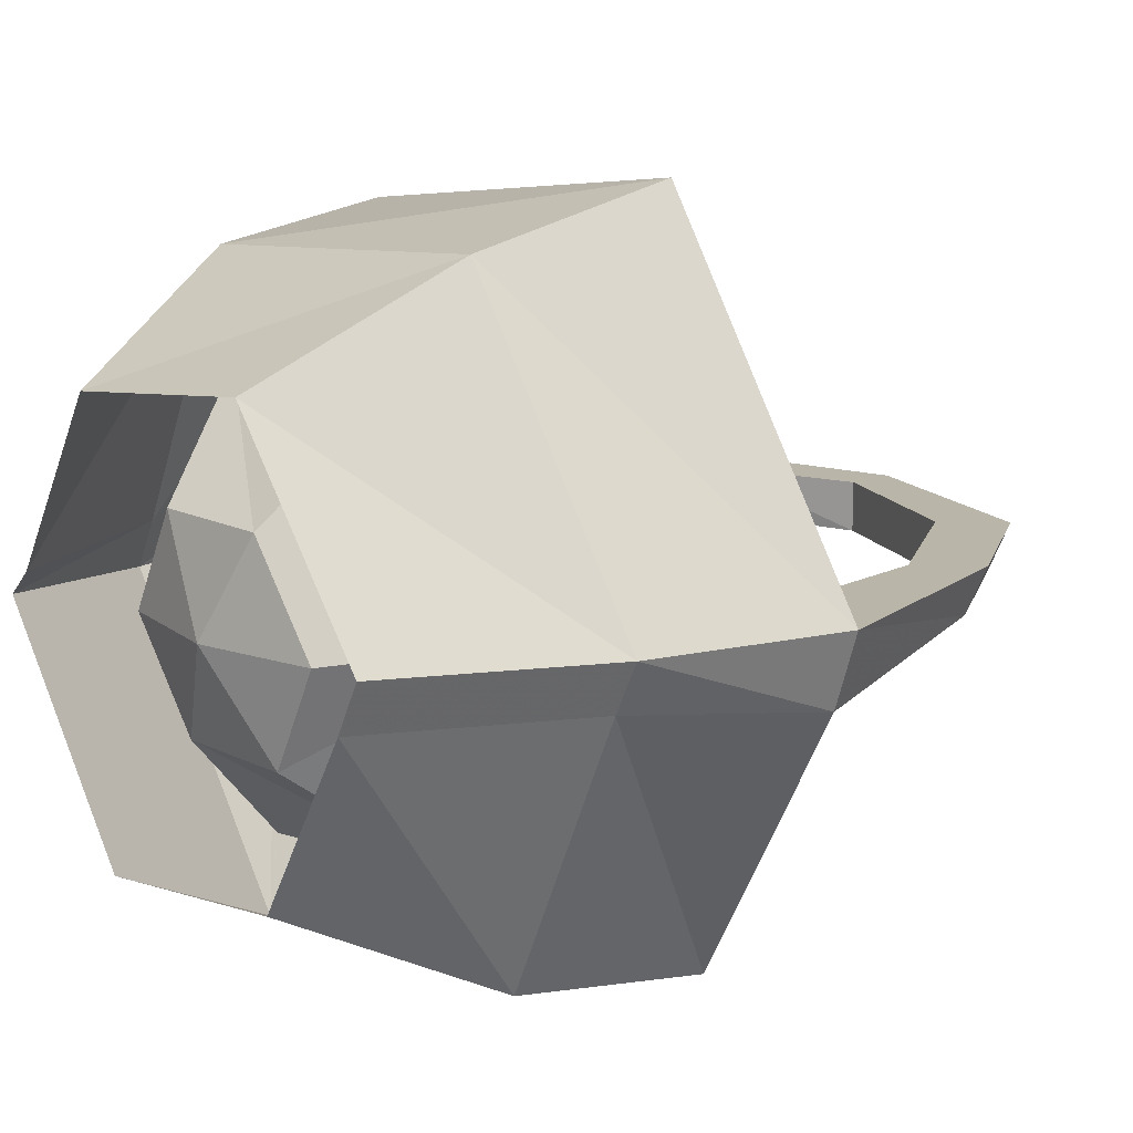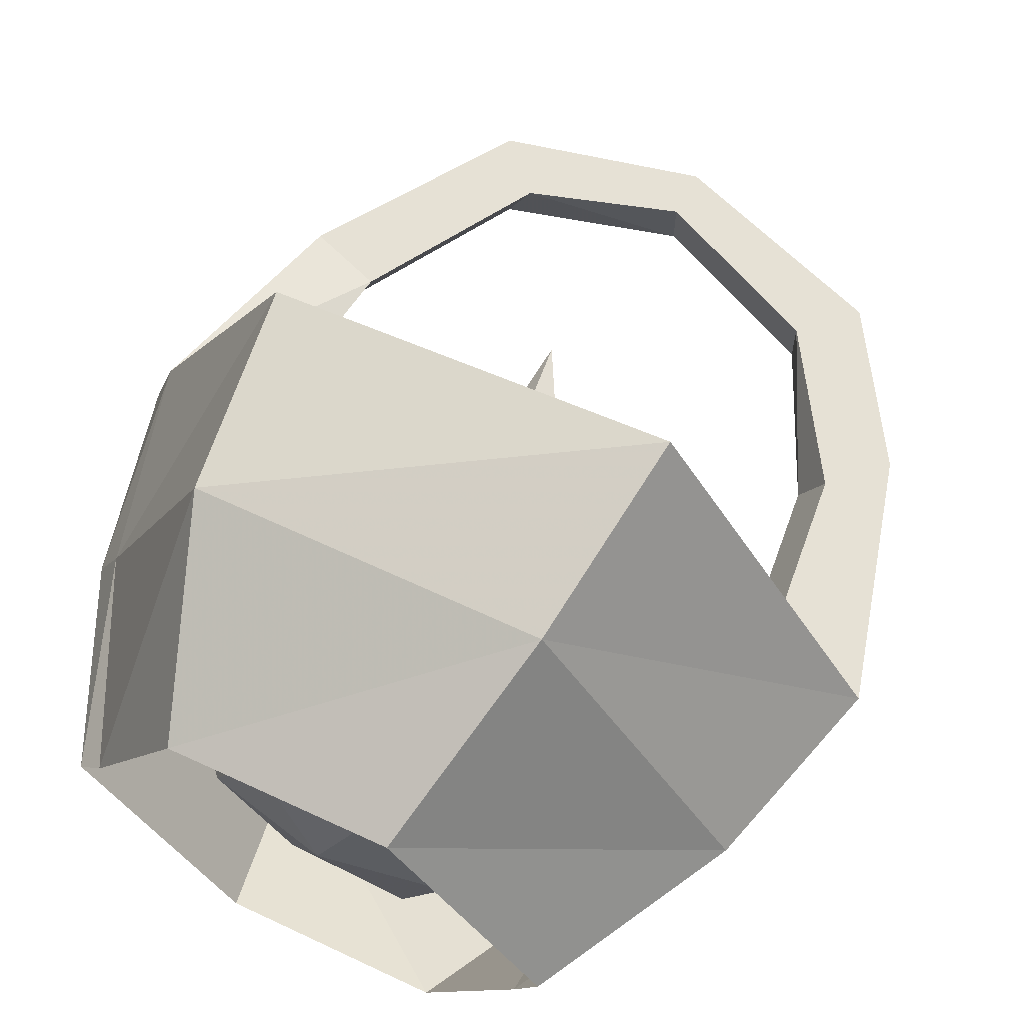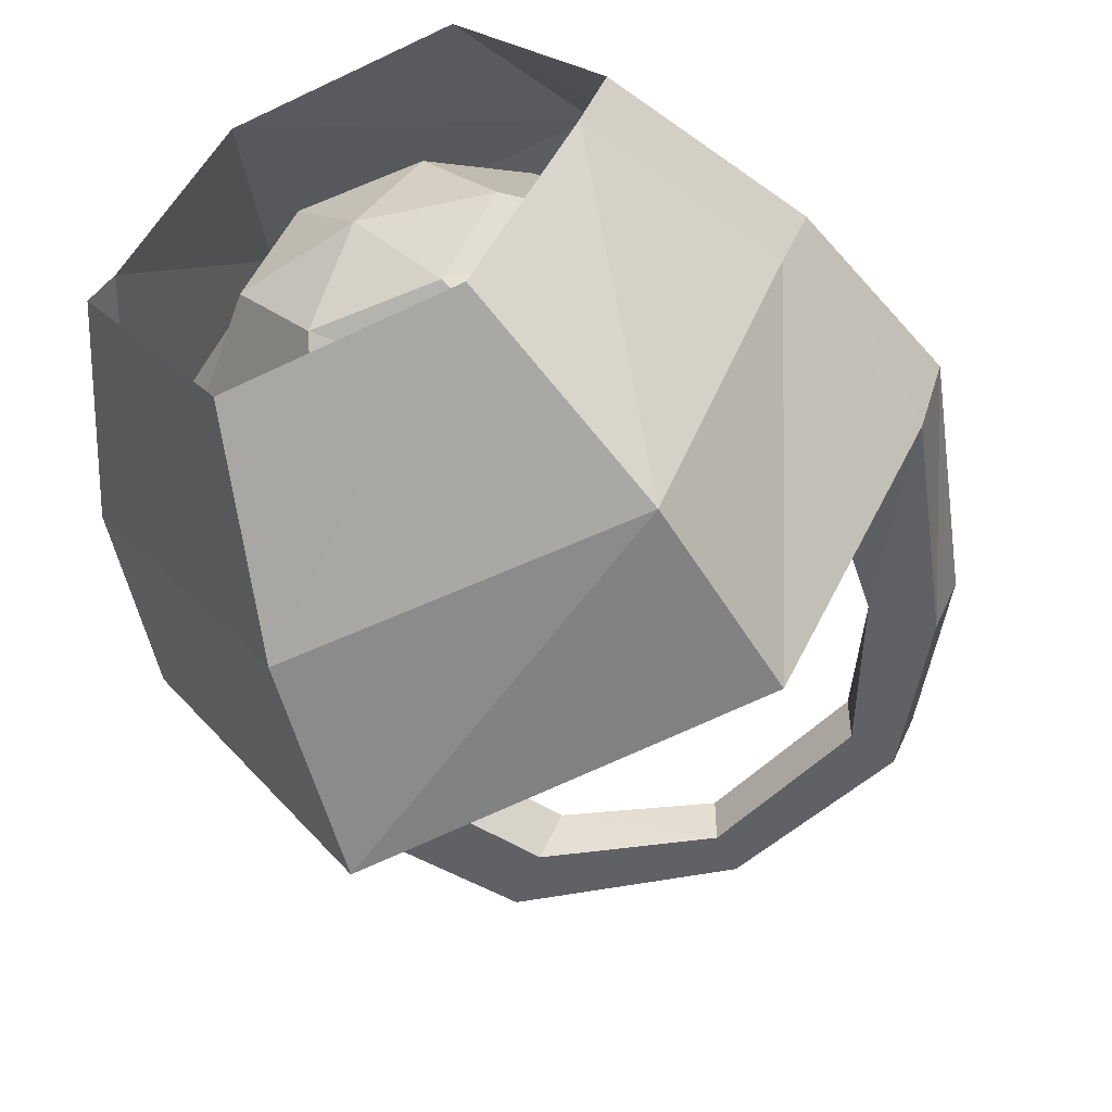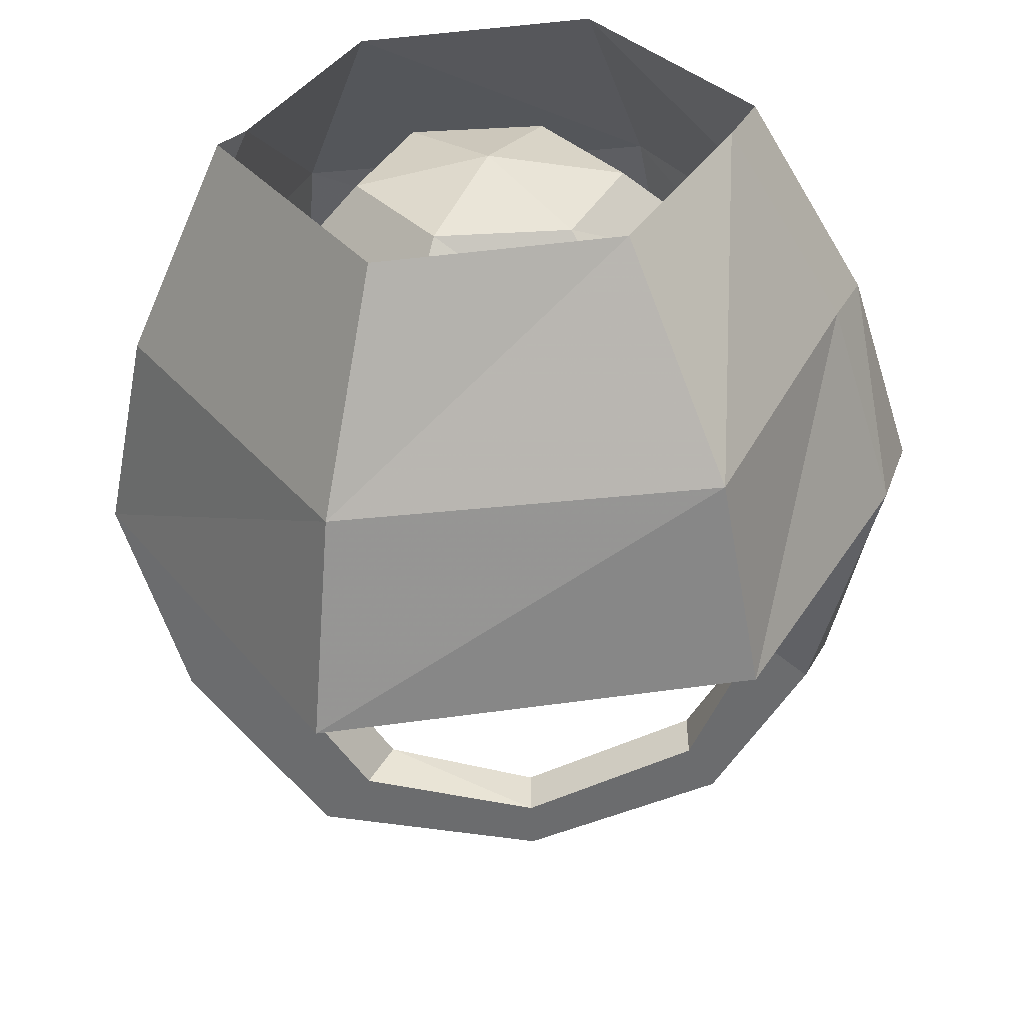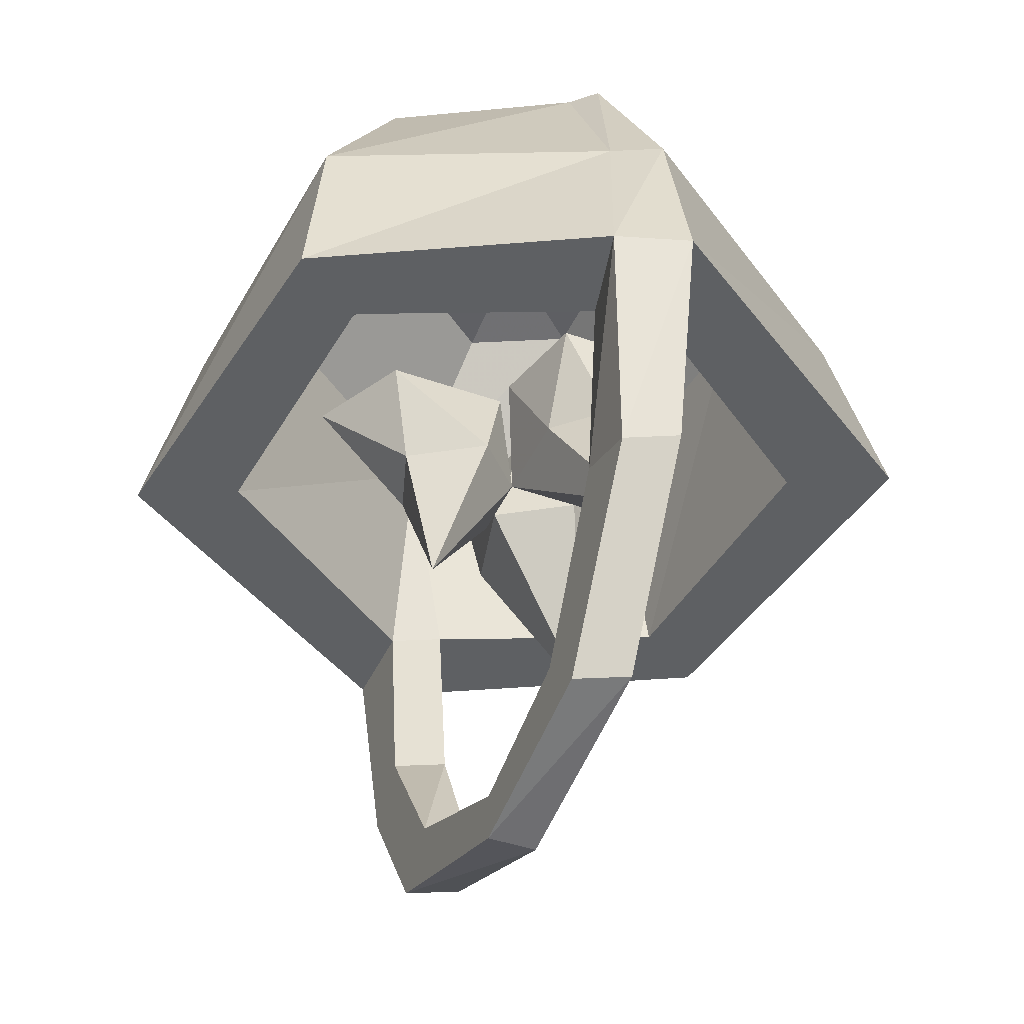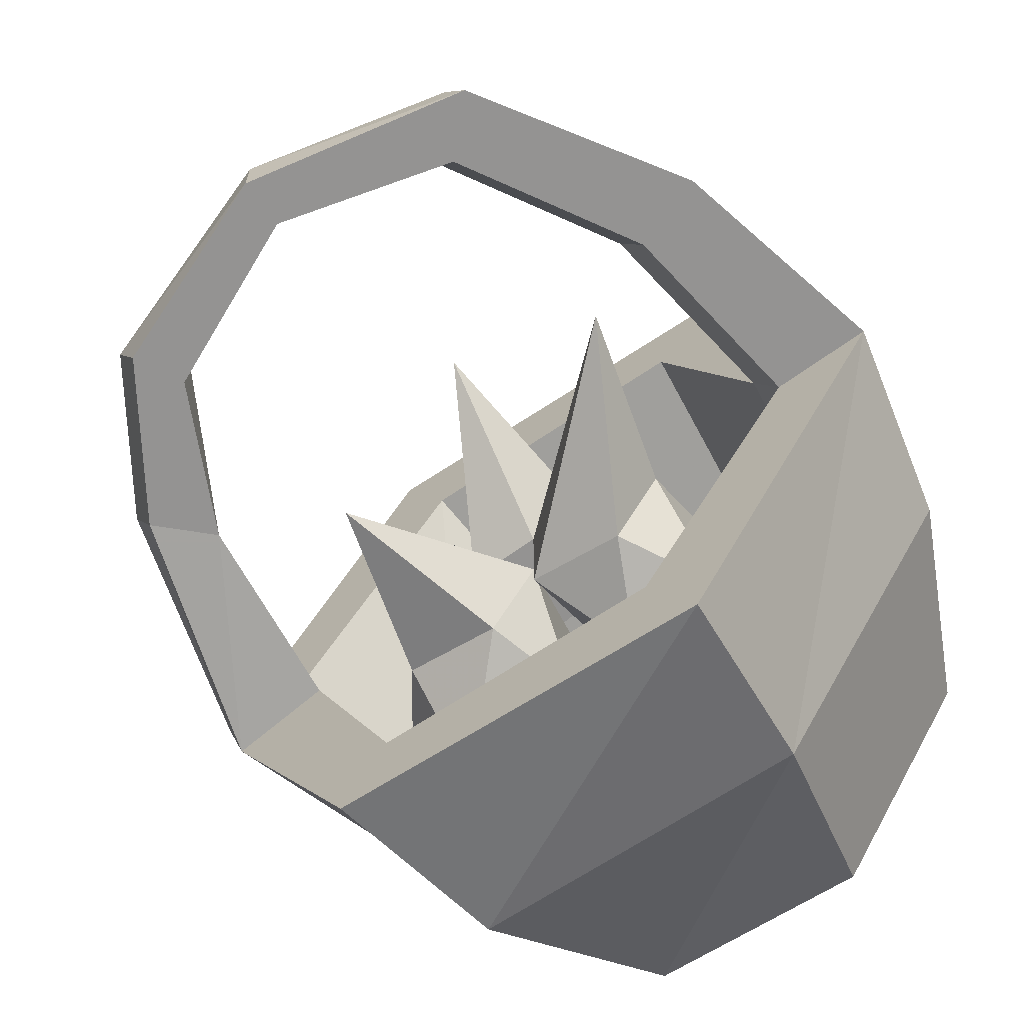
<metadata>
{"format":"obj","ext":"obj","renderer":"f3d","projection":"perspective","resolution":1024,"background":"white","views":[{"elev":13.6,"azim":-131.7,"up":"+Z"},{"elev":64.2,"azim":-153.0,"up":"+Z"},{"elev":-50.1,"azim":-155.1,"up":"+Z"},{"elev":-53.6,"azim":-176.9,"up":"+Z"},{"elev":-42.5,"azim":66.9,"up":"+Y"},{"elev":-66.8,"azim":35.9,"up":"+Z"}]}
</metadata>
<code>
v -0.08594 -0.125 -0.007812
v -0.05469 -0.125 -0.07812
v -0.04688 -0.05469 -0.0625
v -0.07812 -0.05469 0.007812
v -0.09375 -0.125 0.007812
v -0.08594 -0.1875 0.007812
v -0.07812 -0.1875 -0.007812
v -0.1172 -0.125 -0.01562
v -0.07031 -0.125 -0.1016
v 0.05469 -0.125 -0.1172
v 0.03906 -0.125 -0.08594
v 0.03125 -0.05469 -0.07031
v 0.01562 -0.01562 -0.03125
v -0.02344 -0.01562 -0.03125
v -0.03906 -0.01562 0
v -0.03125 -0.05469 0.07031
v -0.03906 -0.125 0.08594
v -0.125 -0.125 0.007812
v -0.1016 -0.2031 0.007812
v -0.07031 -0.25 0.007812
v -0.05469 -0.2344 0.007812
v -0.05469 -0.2344 -0.007812
v -0.09375 -0.2031 -0.007812
v -0.1094 -0.0625 0.007812
v -0.1016 -0.0625 -0.007812
v -0.0625 -0.0625 -0.09375
v 0.04688 -0.0625 -0.1016
v 0.125 -0.125 -0.007812
v 0.09375 -0.125 -0.007812
v 0.07812 -0.05469 -0.007812
v 0.03906 -0.01562 0
v 0 -0.007812 0
v -0.01562 -0.01562 0.03125
v 0.04688 -0.05469 0.0625
v 0.05469 -0.125 0.07812
v -0.05469 -0.125 0.1172
v -0.04688 -0.0625 0.1016
v -0.03125 0 0.07031
v -0.07812 0 0.007812
v -0.07031 0 -0.007812
v -0.03906 0 -0.0625
v 0.03125 0 -0.07031
v 0.1094 -0.0625 -0.007812
v 0.1172 -0.125 0.01562
v 0.1016 -0.1953 0.007812
v 0.1094 -0.1953 -0.007812
v 0.08594 -0.1875 -0.007812
v 0.08594 -0.125 0.007812
v 0.02344 -0.01562 0.03125
v 0.07031 -0.125 0.1016
v 0.0625 -0.0625 0.09375
v 0.03906 0 0.0625
v 0.1016 -0.0625 0.007812
v 0.07031 0 0.007812
v 0.07812 -0.1875 0.007812
v 0.04688 -0.2422 0.007812
v 0.0625 -0.2578 0.007812
v 0.07031 -0.2578 -0.007812
v 0.05469 -0.2422 -0.007812
v 0 -0.2578 0.007812
v 0 -0.2734 0.007812
v 0 -0.2734 -0.007812
v 0 -0.2578 -0.007812
v -0.0625 -0.25 -0.007812
v 0.07812 0 0
v -0.007812 -0.09375 -0.04688
v -0.007812 -0.09375 -0.007812
v 0 -0.125 -0.02344
v -0.01562 -0.125 -0.04688
v -0.04688 -0.09375 -0.0625
v -0.04688 -0.125 -0.03906
v -0.07031 -0.09375 -0.03125
v -0.04688 -0.125 -0.007812
v -0.04688 -0.09375 0
v -0.01562 -0.125 0
v -0.03125 -0.1797 -0.03906
v 0.01562 -0.125 0.01562
v 0 -0.125 0.03906
v 0.007812 -0.1797 0.03125
v 0 -0.125 0
v 0.007812 -0.09375 0.007812
v 0.007812 -0.09375 0.04688
v -0.02344 -0.09375 0.0625
v -0.02344 -0.125 0.03125
v -0.02344 -0.125 0
v -0.02344 -0.09375 0
v -0.04688 -0.09375 0.03125
v 0.04688 -0.09375 -0.03906
v 0.04688 -0.09375 0
v 0.04688 -0.125 -0.01562
v 0.03125 -0.125 -0.03906
v 0.01562 -0.09375 -0.04688
v 0 -0.125 -0.03125
v 0 -0.09375 -0.01562
v 0.01562 -0.09375 0.007812
v 0.03125 -0.125 0
v 0.0625 -0.1797 -0.01562
f 1 2 3
f 1 3 4
f 1 4 5
f 1 5 6
f 1 6 7
f 2 11 12
f 2 12 3
f 3 12 13
f 3 13 14
f 3 14 4
f 4 14 15
f 4 15 16
f 4 16 17
f 4 17 5
f 6 21 7
f 7 21 22
f 11 29 30
f 11 30 12
f 12 30 31
f 12 31 13
f 13 31 32
f 13 32 14
f 14 32 15
f 15 32 33
f 15 33 16
f 16 33 34
f 16 34 35
f 16 35 17
f 29 47 48
f 29 48 30
f 30 48 34
f 30 34 49
f 30 49 31
f 31 49 32
f 32 49 33
f 33 49 34
f 48 35 34
f 47 59 55
f 47 55 48
f 59 63 56
f 59 56 55
f 21 60 22
f 22 60 63
f 63 60 56
f 1 7 8
f 1 8 9
f 1 9 2
f 2 9 10
f 2 10 11
f 5 17 18
f 5 18 19
f 5 19 6
f 6 19 20
f 6 20 21
f 7 22 23
f 7 23 8
f 10 28 11
f 11 28 29
f 17 35 36
f 17 36 18
f 28 46 29
f 29 46 47
f 35 48 50
f 35 50 36
f 48 44 50
f 44 48 55
f 44 55 45
f 45 55 56
f 45 56 57
f 46 58 47
f 47 58 59
f 57 56 60
f 57 60 61
f 58 62 59
f 59 62 63
f 21 20 61
f 21 61 60
f 22 63 64
f 22 64 23
f 63 62 64
f 8 23 18
f 8 18 24
f 8 24 25
f 8 25 9
f 9 25 26
f 9 26 10
f 10 26 27
f 10 27 28
f 18 36 37
f 18 37 24
f 24 37 38
f 24 38 39
f 24 39 25
f 25 39 40
f 25 40 26
f 26 40 41
f 26 41 27
f 27 41 42
f 27 42 43
f 27 43 28
f 28 43 44
f 28 44 45
f 28 45 46
f 36 50 51
f 36 51 37
f 37 51 52
f 37 52 38
f 50 44 53
f 50 53 51
f 51 53 54
f 51 54 52
f 45 57 46
f 46 57 58
f 57 61 58
f 58 61 62
f 23 64 19
f 23 19 18
f 64 62 20
f 64 20 19
f 62 61 20
f 43 53 44
f 53 43 65
f 53 65 54
f 42 65 43
f 66 67 68
f 66 68 69
f 66 69 70
f 70 69 71
f 70 71 72
f 72 71 73
f 72 73 74
f 74 73 75
f 74 75 67
f 67 75 68
f 68 75 76
f 68 76 69
f 69 76 71
f 71 76 73
f 73 76 75
f 77 78 79
f 77 79 80
f 77 80 81
f 77 81 82
f 77 82 78
f 78 82 83
f 78 83 84
f 78 84 79
f 79 84 85
f 79 85 80
f 80 85 86
f 80 86 81
f 85 84 87
f 85 87 86
f 83 87 84
f 88 89 90
f 88 90 91
f 88 91 92
f 92 91 93
f 92 93 94
f 94 93 80
f 94 80 95
f 95 80 96
f 95 96 89
f 89 96 90
f 90 96 97
f 90 97 91
f 91 97 93
f 93 97 80
f 80 97 96

</code>
